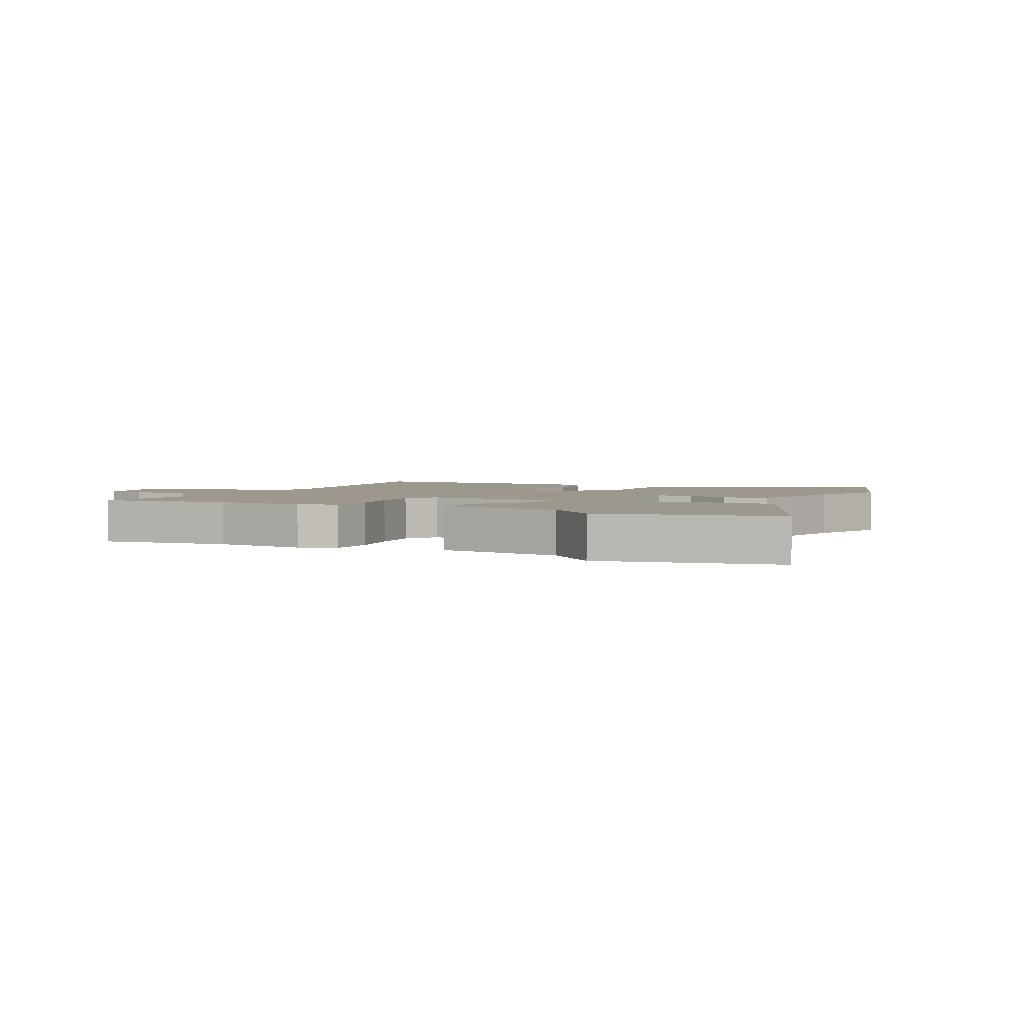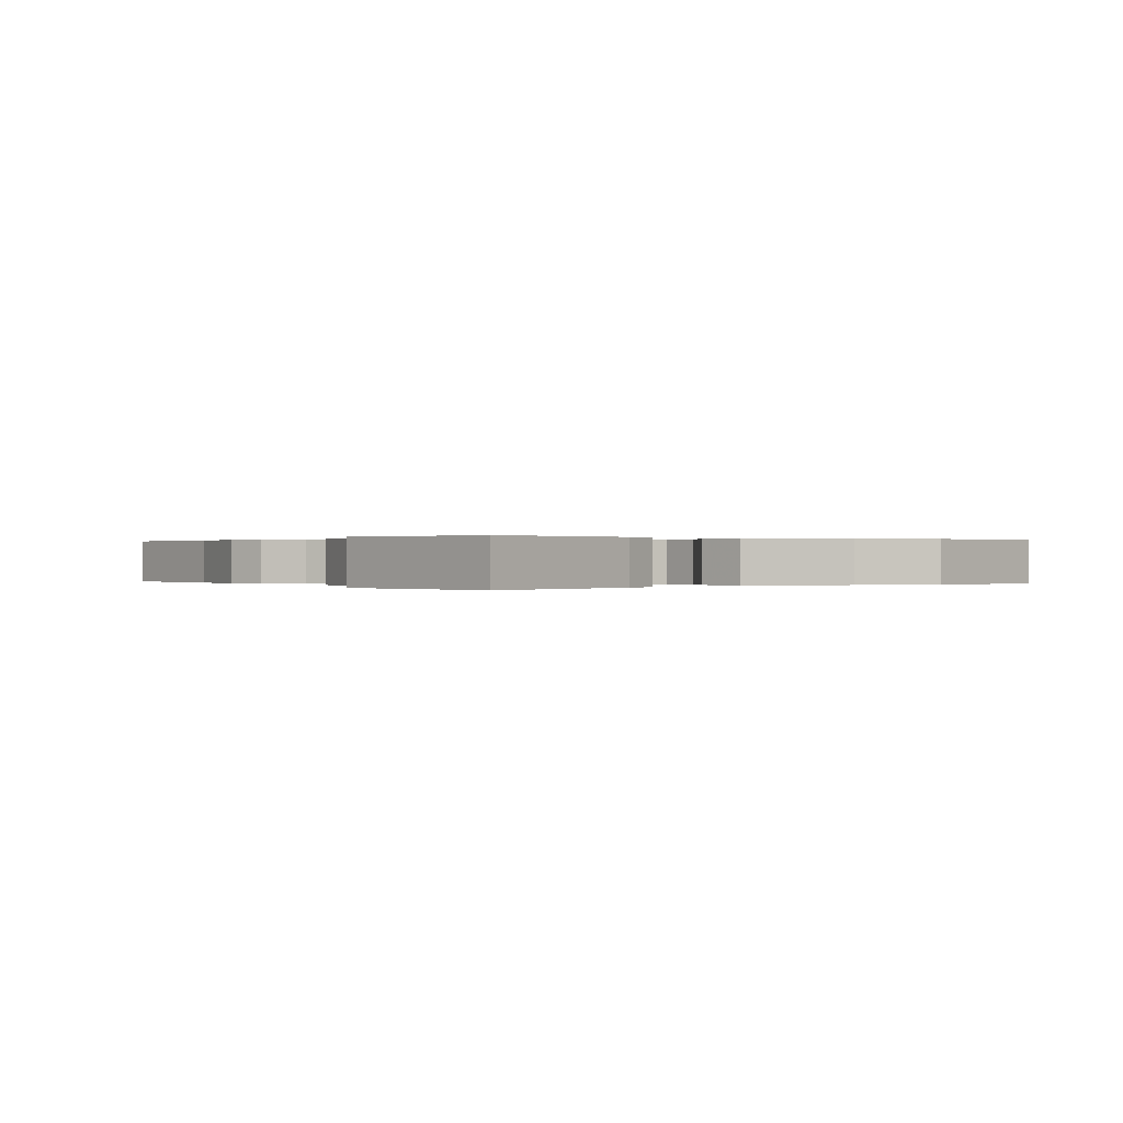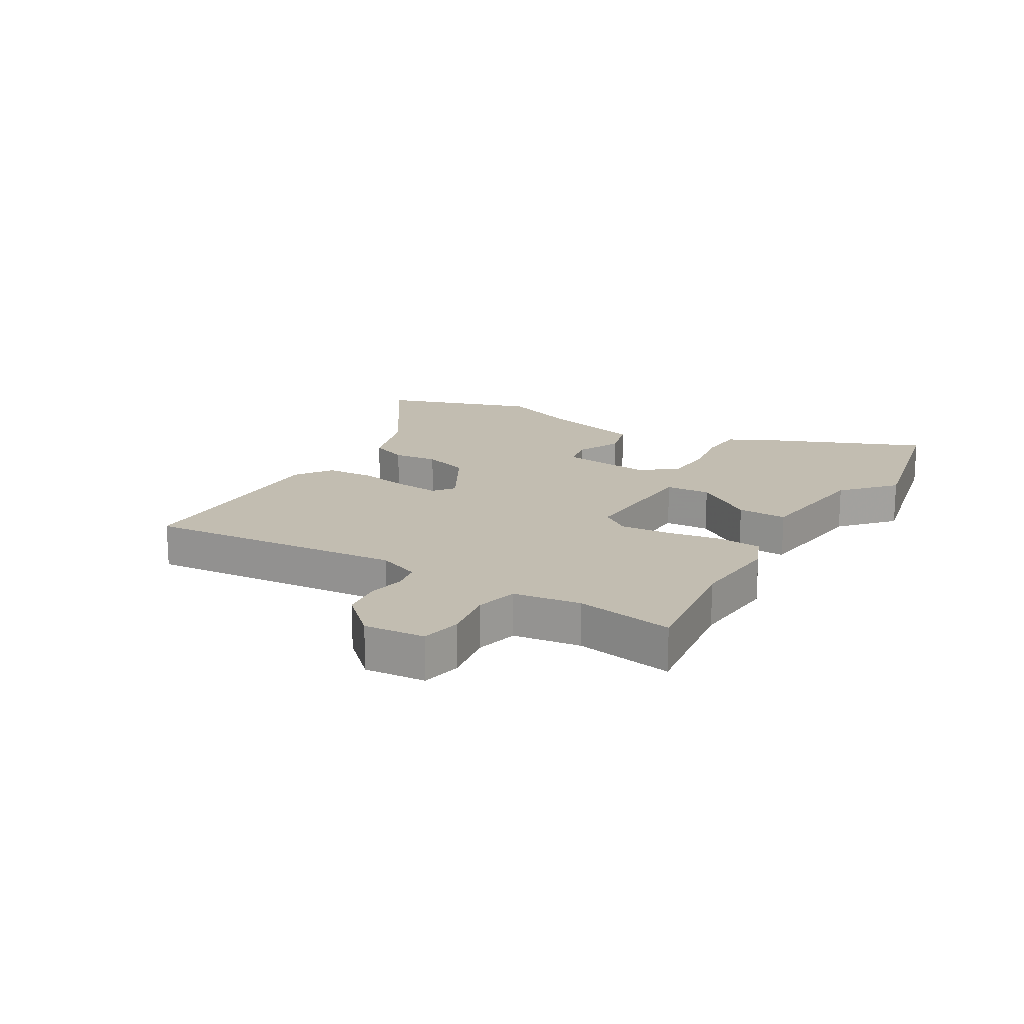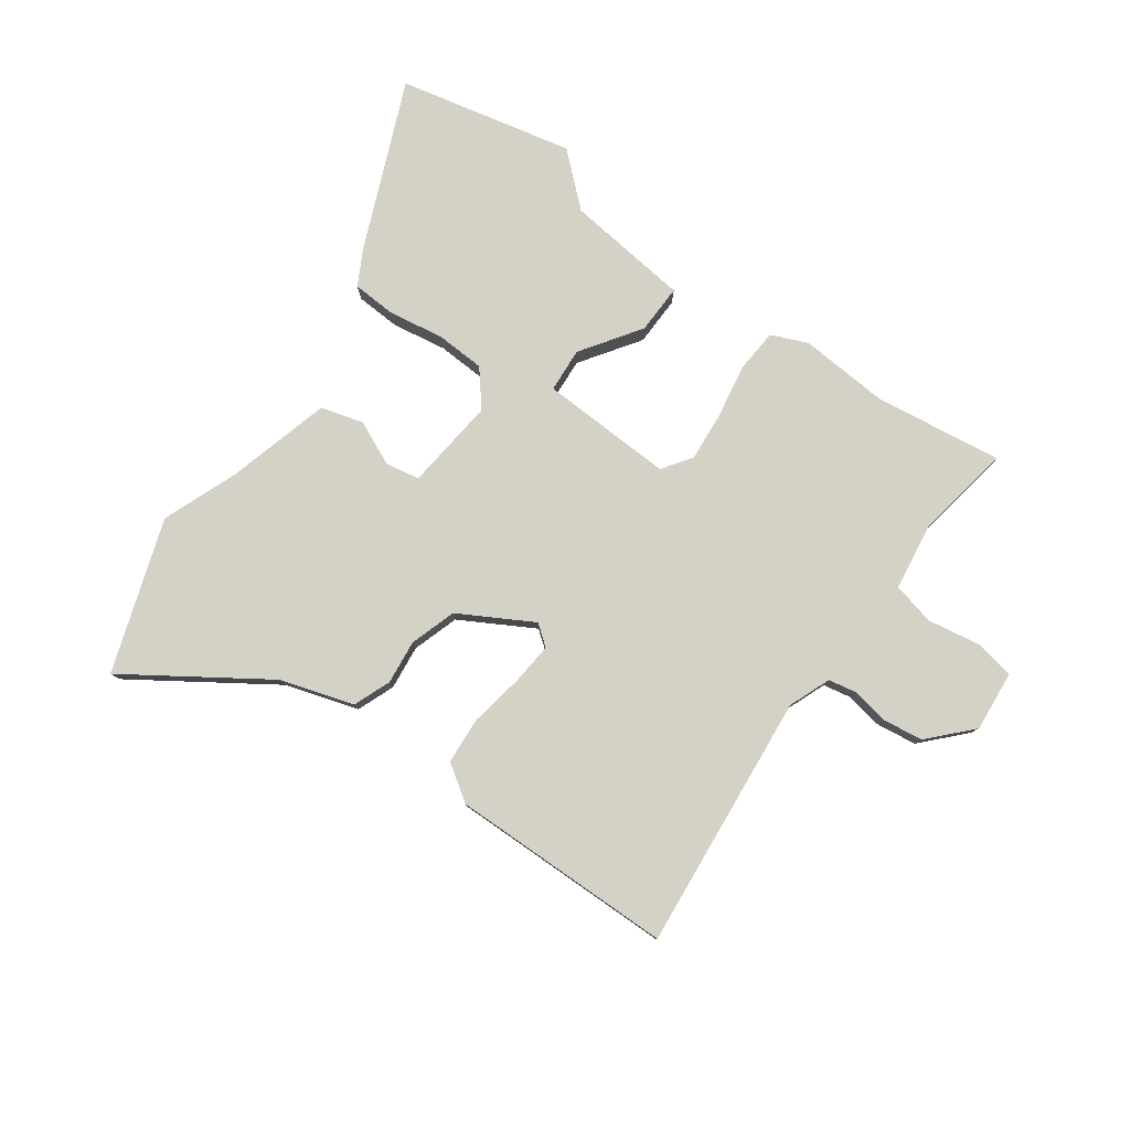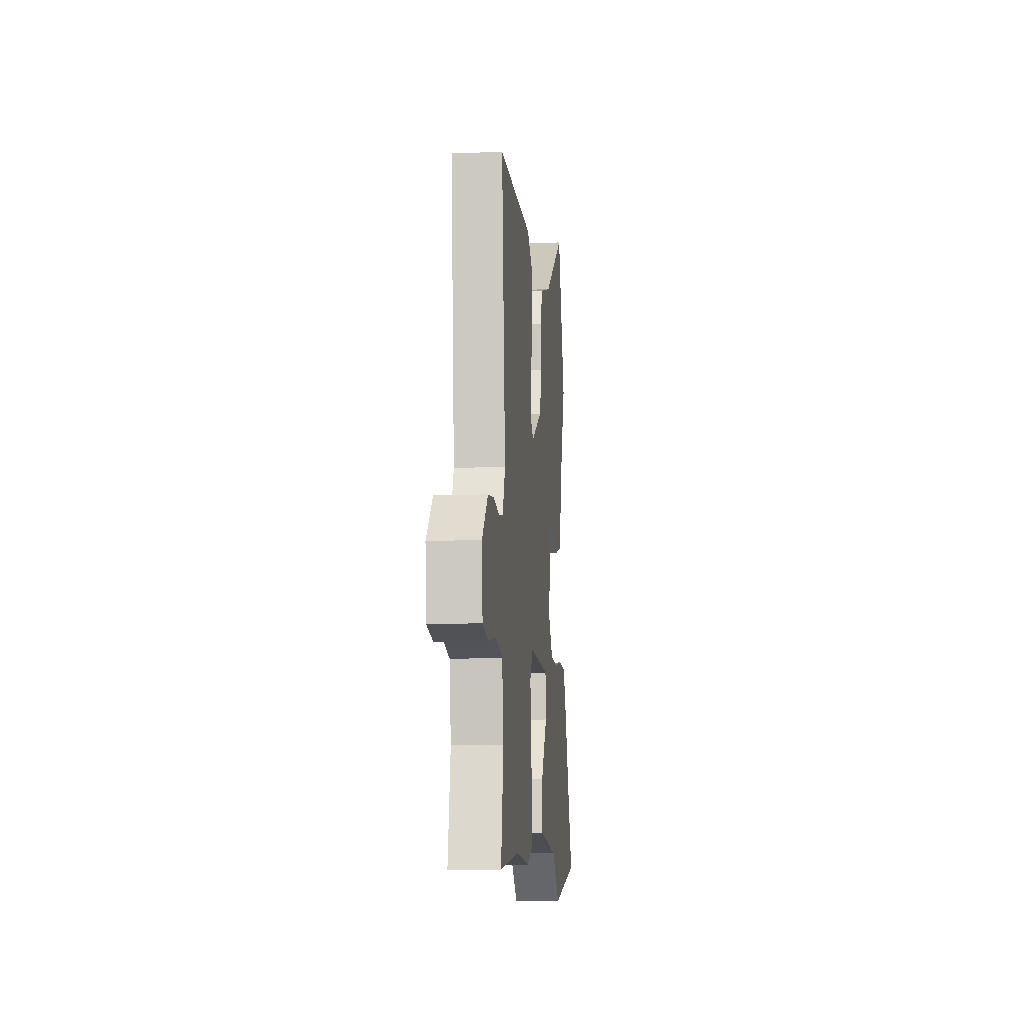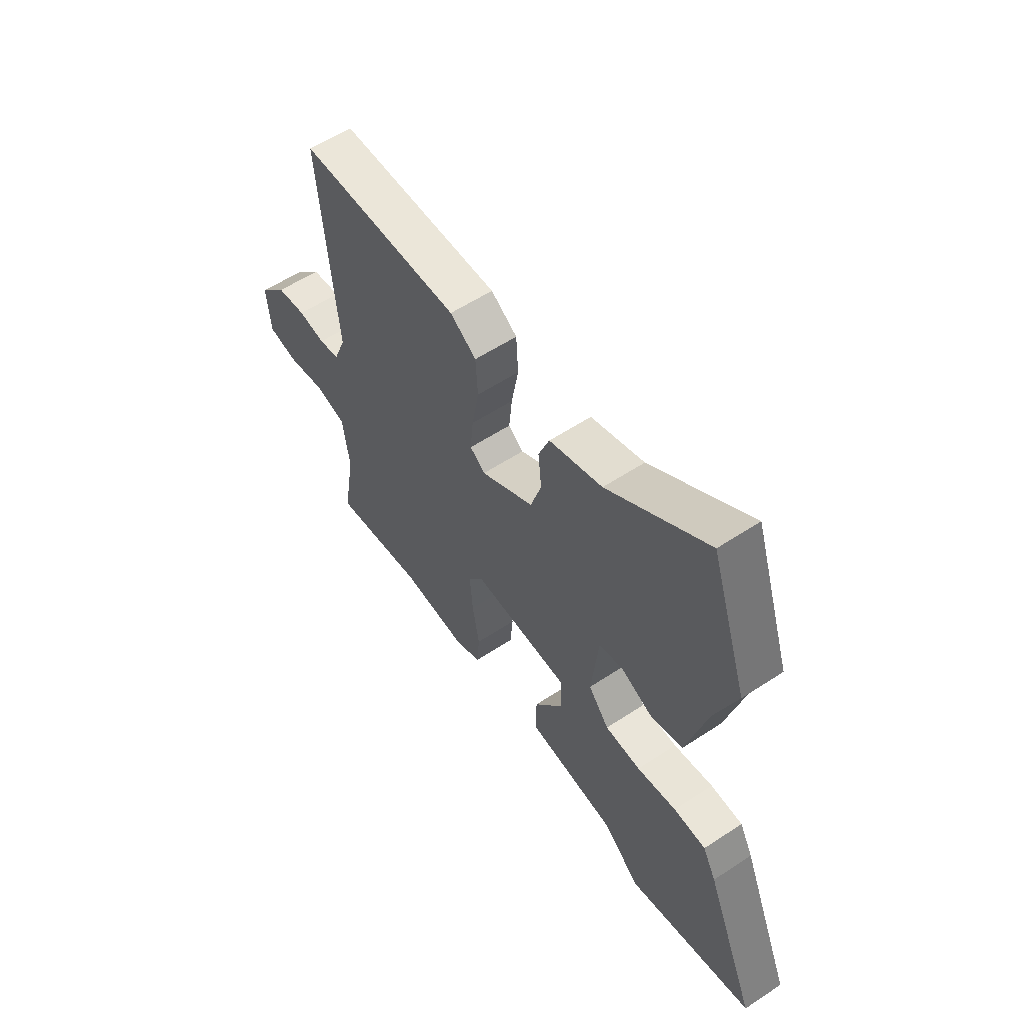
<metadata>
{"format":"obj","ext":"obj","renderer":"f3d","projection":"perspective","resolution":1024,"background":"white","views":[{"elev":3.0,"azim":-153.4,"up":"+Y"},{"elev":0.1,"azim":-120.4,"up":"+Y"},{"elev":17.0,"azim":120.9,"up":"+Y"},{"elev":79.8,"azim":35.6,"up":"+Y"},{"elev":-10.6,"azim":95.8,"up":"+Z"},{"elev":57.3,"azim":-124.4,"up":"+Z"}]}
</metadata>
<code>
v 0.523 0.07 0.472
v 0.483 0.07 0.038
v 0.511 0.07 -0.033
v 0.559 0.07 -0.042
v 0.621 0.07 -0.031
v 0.689 0.07 -0.04
v 0.755 0.07 -0.11
v 0.746 0.07 -0.212
v 0.678 0.07 -0.225
v 0.589 0.07 -0.21
v 0.517 0.07 -0.227
v 0.501 0.07 -0.34
v 0.529 0.07 -0.504
v 0.314 0.07 -0.474
v 0.161 0.07 -0.485
v 0.1 0.07 -0.459
v 0.094 0.07 -0.386
v 0.11 0.07 -0.294
v 0.117 0.07 -0.21
v 0.082 0.07 -0.161
v -0.143 0.07 -0.17
v -0.148 0.07 -0.245
v -0.079 0.07 -0.345
v -0.077 0.07 -0.428
v -0.287 0.07 -0.452
v -0.372 0.07 -0.528
v -0.666 0.07 -0.463
v -0.548 0.07 -0.18
v -0.517 0.07 -0.122
v -0.442 0.07 -0.118
v -0.35 0.07 -0.133
v -0.267 0.07 -0.129
v -0.219 0.07 -0.07
v -0.236 0.07 0.086
v -0.293 0.07 0.097
v -0.368 0.07 0.063
v -0.44 0.07 0.083
v -0.488 0.07 0.258
v -0.538 0.07 0.386
v -0.452 0.07 0.644
v -0.22 0.07 0.49
v -0.097 0.07 0.452
v -0.072 0.07 0.389
v -0.08 0.07 0.314
v -0.055 0.07 0.236
v 0.068 0.07 0.167
v 0.103 0.07 0.194
v 0.096 0.07 0.266
v 0.08 0.07 0.356
v 0.085 0.07 0.436
v 0.146 0.07 0.477
v 0.523 0 0.472
v 0.483 0 0.038
v 0.511 0 -0.033
v 0.559 0 -0.042
v 0.621 0 -0.031
v 0.689 0 -0.04
v 0.755 0 -0.11
v 0.746 0 -0.212
v 0.678 0 -0.225
v 0.589 0 -0.21
v 0.517 0 -0.227
v 0.501 0 -0.34
v 0.529 0 -0.504
v 0.314 0 -0.474
v 0.161 0 -0.485
v 0.1 0 -0.459
v 0.094 0 -0.386
v 0.11 0 -0.294
v 0.117 0 -0.21
v 0.082 0 -0.161
v -0.143 0 -0.17
v -0.148 0 -0.245
v -0.079 0 -0.345
v -0.077 0 -0.428
v -0.287 0 -0.452
v -0.372 0 -0.528
v -0.666 0 -0.463
v -0.548 0 -0.18
v -0.517 0 -0.122
v -0.442 0 -0.118
v -0.35 0 -0.133
v -0.267 0 -0.129
v -0.219 0 -0.07
v -0.236 0 0.086
v -0.293 0 0.097
v -0.368 0 0.063
v -0.44 0 0.083
v -0.488 0 0.258
v -0.538 0 0.386
v -0.452 0 0.644
v -0.22 0 0.49
v -0.097 0 0.452
v -0.072 0 0.389
v -0.08 0 0.314
v -0.055 0 0.236
v 0.068 0 0.167
v 0.103 0 0.194
v 0.096 0 0.266
v 0.08 0 0.356
v 0.085 0 0.436
v 0.146 0 0.477
f 51 1 2
f 50 51 2
f 49 50 2
f 48 49 2
f 47 48 2 3
f 46 47 3
f 41 42 43 44
f 41 44 45
f 40 41 45
f 39 40 45
f 38 39 45
f 37 38 45
f 36 37 45
f 35 36 45
f 34 35 45 46
f 29 30 31
f 28 29 31
f 27 28 31
f 26 27 31
f 25 26 31
f 25 31 32
f 24 25 32
f 23 24 32
f 22 23 32
f 21 22 32 33
f 16 17 18
f 15 16 18
f 14 15 18
f 14 18 19
f 13 14 19
f 12 13 19
f 11 12 19 20
f 8 9 10
f 7 8 10
f 6 7 10
f 5 6 10
f 4 5 10
f 10 11 20
f 4 10 20
f 3 4 20
f 33 34 46
f 21 33 46
f 20 21 46
f 3 20 46
f 53 52 102
f 53 102 101
f 53 101 100
f 53 100 99
f 54 53 99 98
f 54 98 97
f 95 94 93 92
f 96 95 92
f 96 92 91
f 96 91 90
f 96 90 89
f 96 89 88
f 96 88 87
f 96 87 86
f 97 96 86 85
f 82 81 80
f 82 80 79
f 82 79 78
f 82 78 77
f 82 77 76
f 83 82 76
f 83 76 75
f 83 75 74
f 83 74 73
f 84 83 73 72
f 69 68 67
f 69 67 66
f 69 66 65
f 70 69 65
f 70 65 64
f 70 64 63
f 71 70 63 62
f 61 60 59
f 61 59 58
f 61 58 57
f 61 57 56
f 61 56 55
f 71 62 61
f 71 61 55
f 71 55 54
f 97 85 84
f 97 84 72
f 97 72 71
f 97 71 54
f 1 52 53 2
f 2 53 54 3
f 3 54 55 4
f 4 55 56 5
f 5 56 57 6
f 6 57 58 7
f 7 58 59 8
f 8 59 60 9
f 9 60 61 10
f 10 61 62 11
f 11 62 63 12
f 12 63 64 13
f 13 64 65 14
f 14 65 66 15
f 15 66 67 16
f 16 67 68 17
f 17 68 69 18
f 18 69 70 19
f 19 70 71 20
f 20 71 72 21
f 21 72 73 22
f 22 73 74 23
f 23 74 75 24
f 24 75 76 25
f 25 76 77 26
f 26 77 78 27
f 27 78 79 28
f 28 79 80 29
f 29 80 81 30
f 30 81 82 31
f 31 82 83 32
f 32 83 84 33
f 33 84 85 34
f 34 85 86 35
f 35 86 87 36
f 36 87 88 37
f 37 88 89 38
f 38 89 90 39
f 39 90 91 40
f 40 91 92 41
f 41 92 93 42
f 42 93 94 43
f 43 94 95 44
f 44 95 96 45
f 45 96 97 46
f 46 97 98 47
f 47 98 99 48
f 48 99 100 49
f 49 100 101 50
f 50 101 102 51
f 51 102 52 1

</code>
